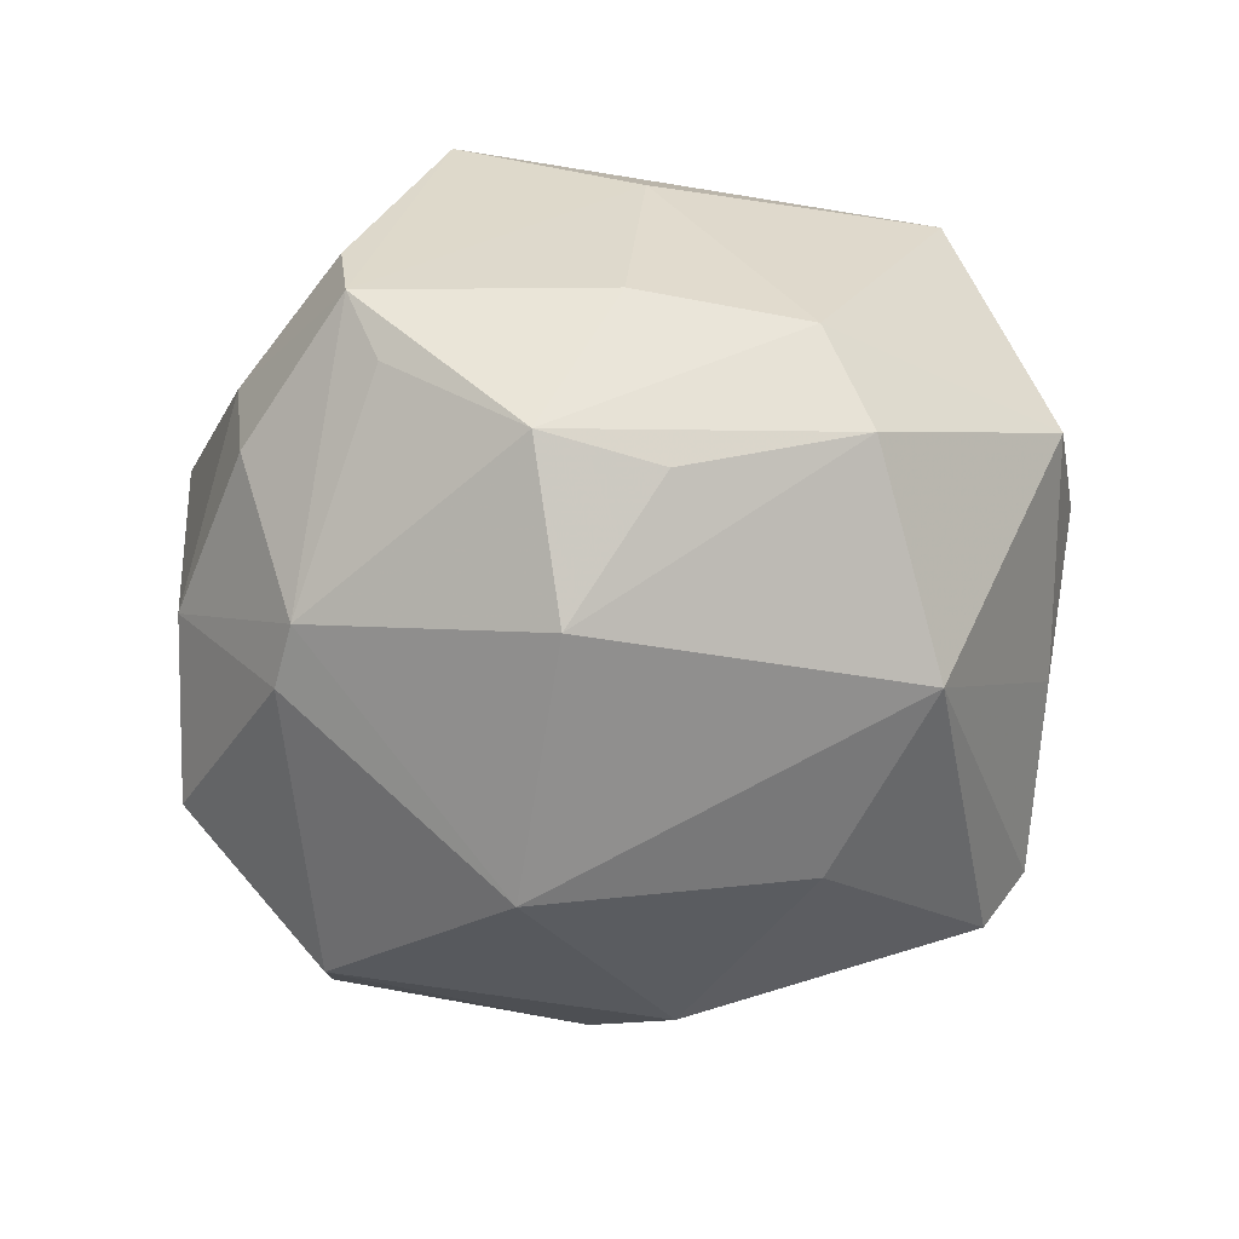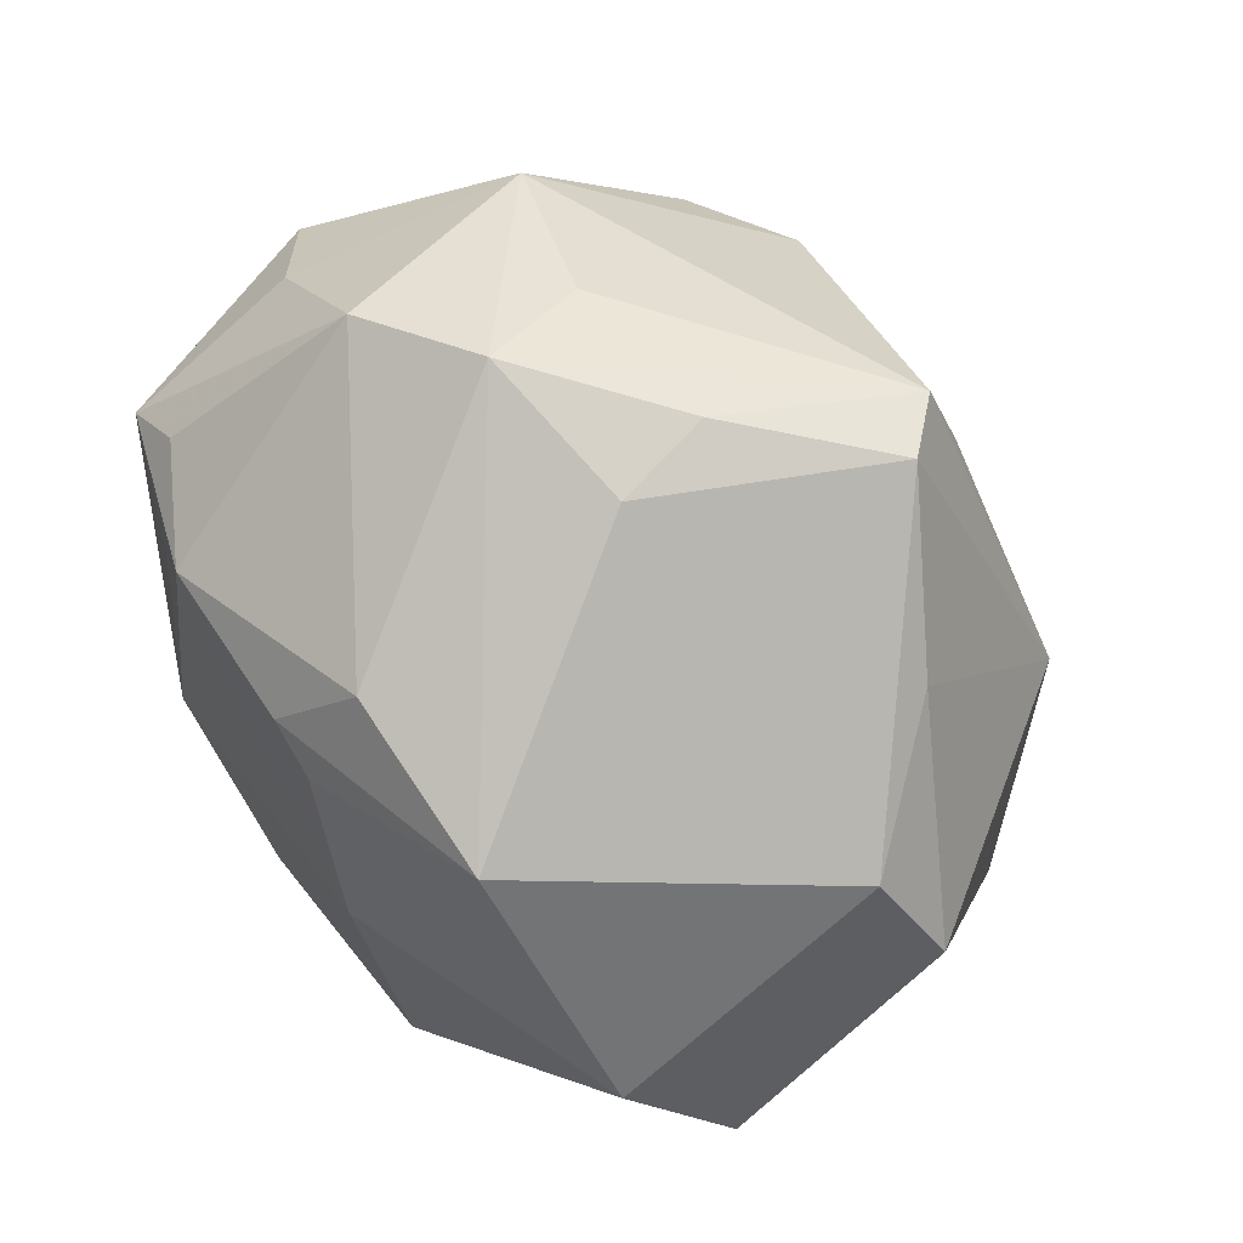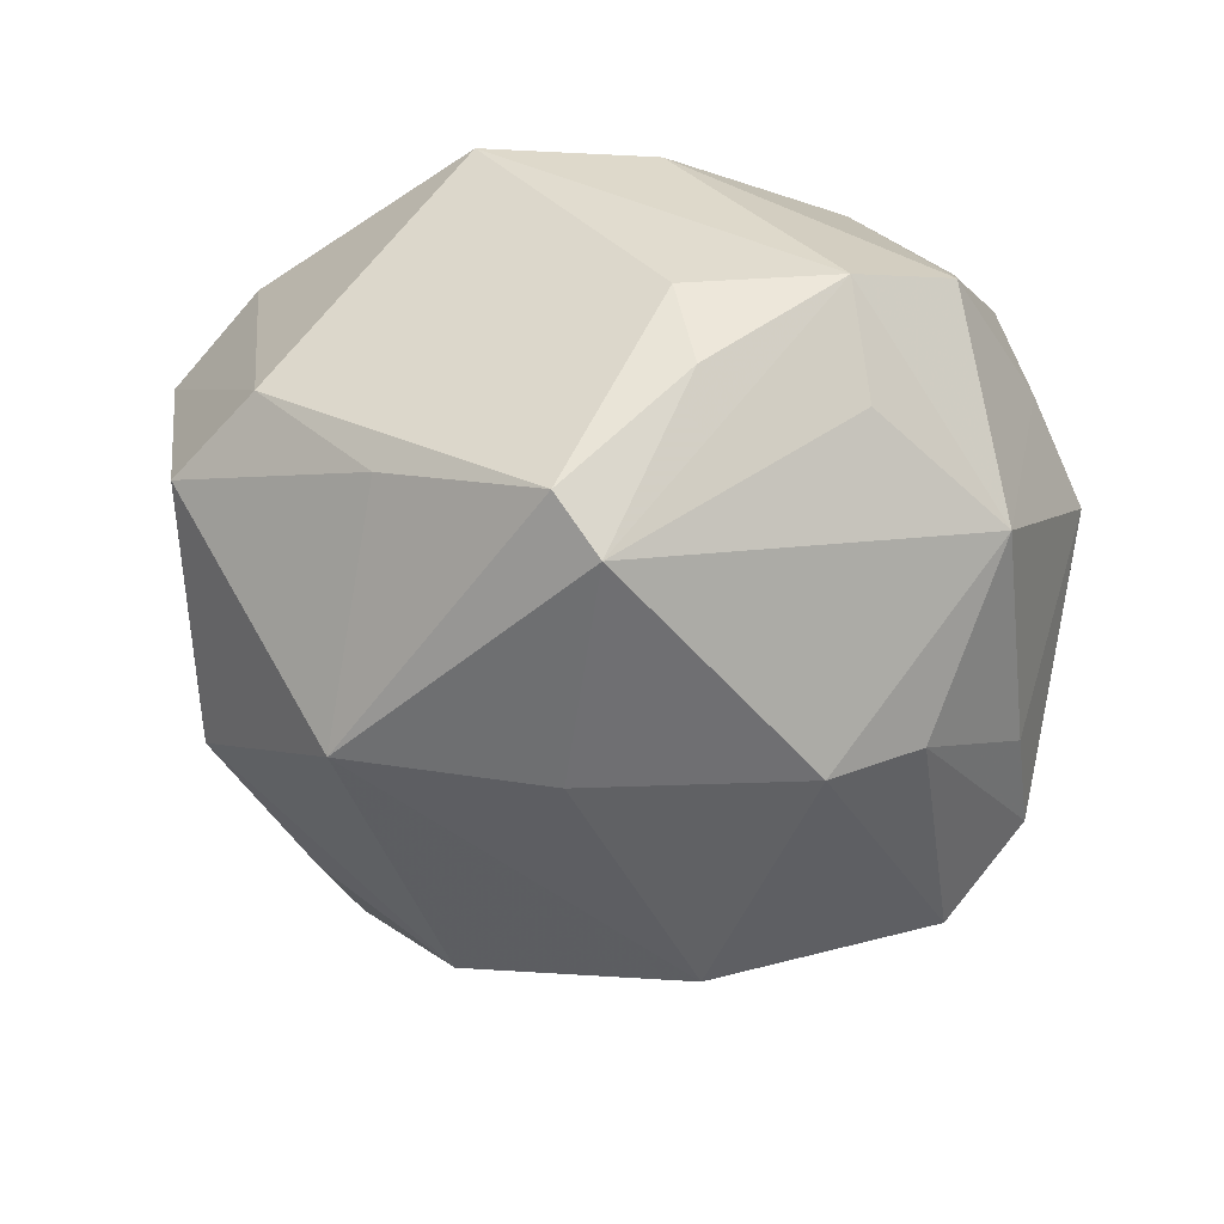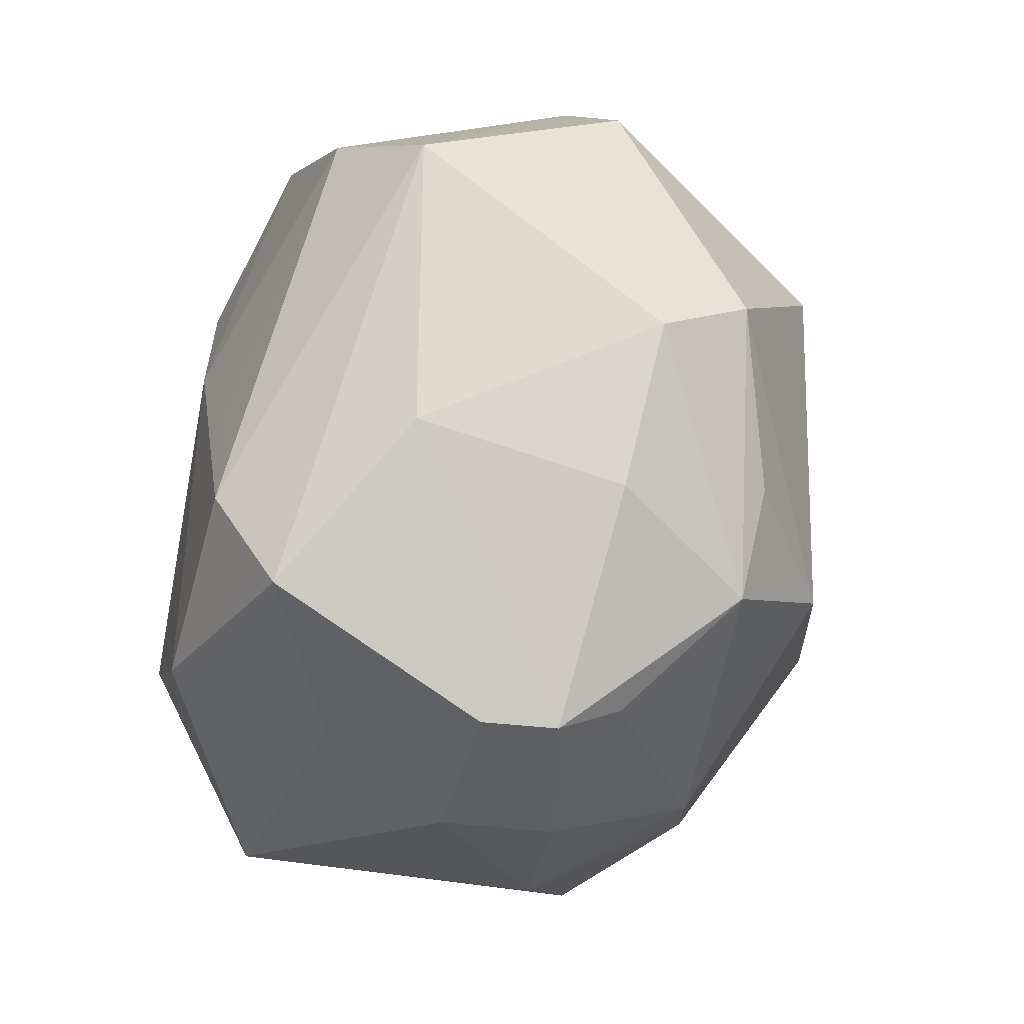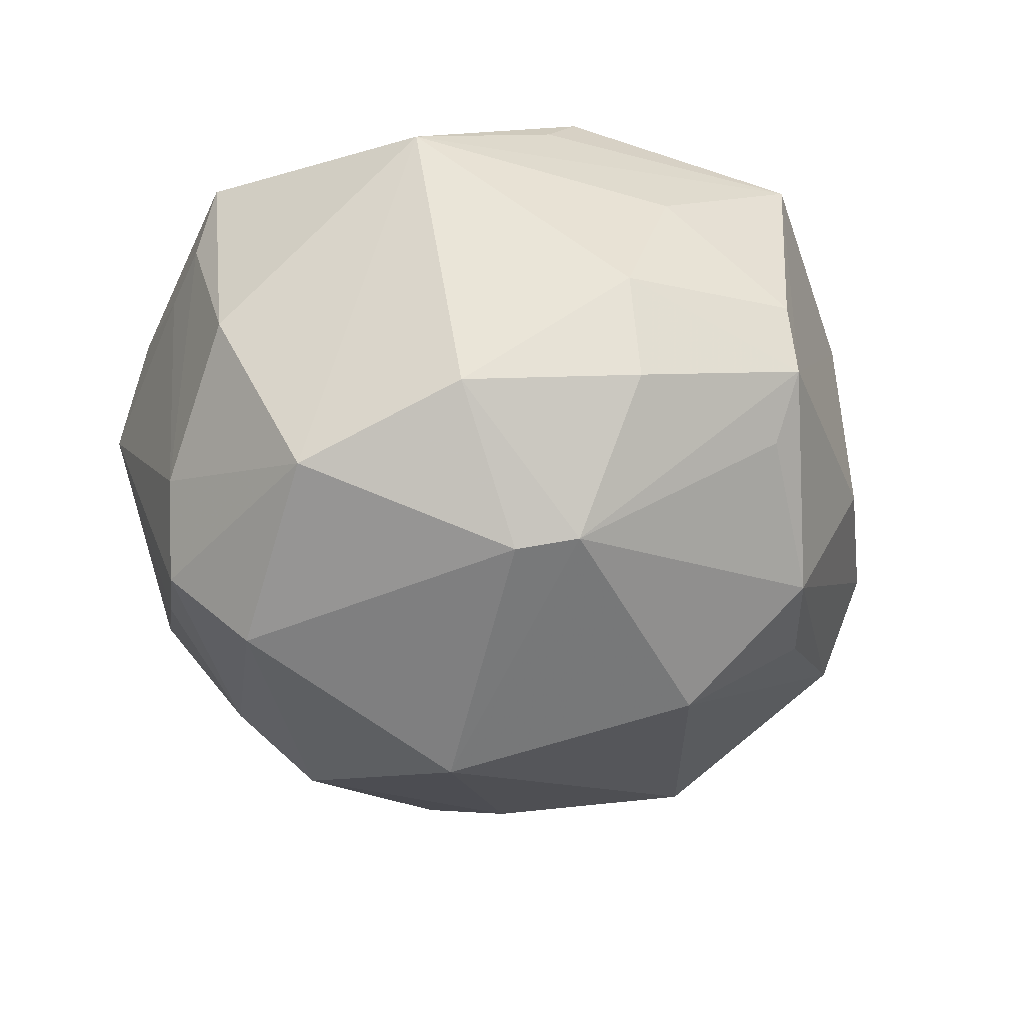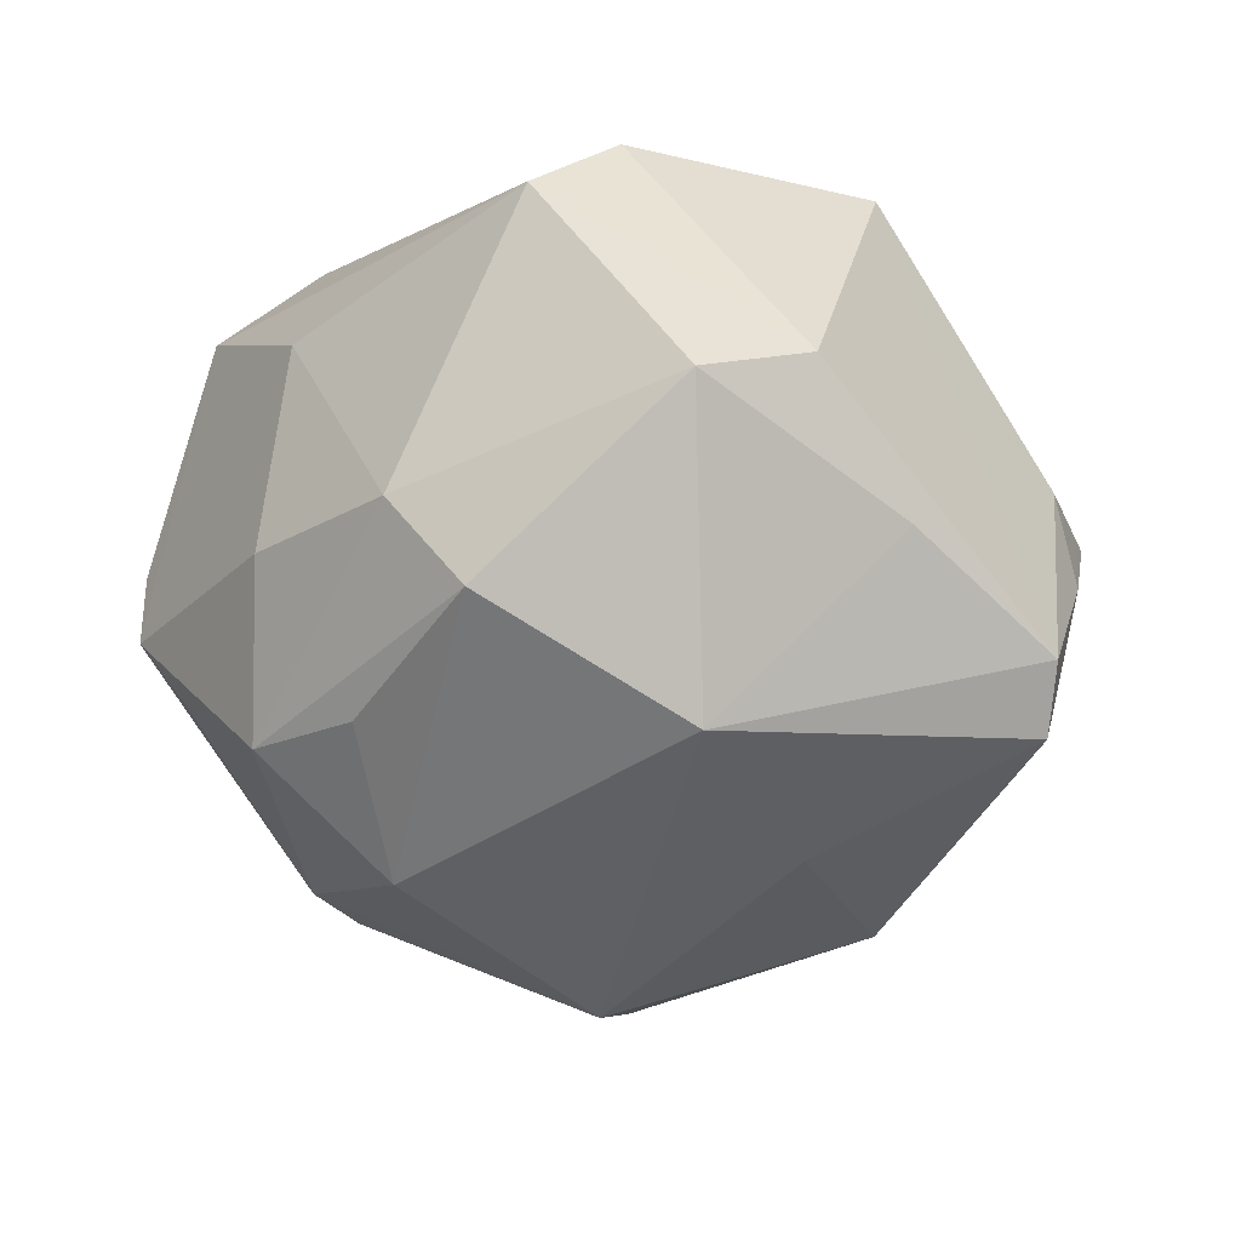
<metadata>
{"format":"obj","ext":"obj","renderer":"f3d","projection":"perspective","resolution":1024,"background":"white","views":[{"elev":-53.5,"azim":35.4,"up":"+Z"},{"elev":59.5,"azim":52.5,"up":"+Y"},{"elev":-31.2,"azim":158.6,"up":"+Z"},{"elev":-60.3,"azim":75.3,"up":"+Y"},{"elev":-31.2,"azim":-37.0,"up":"+Z"},{"elev":-27.1,"azim":90.3,"up":"+Z"}]}
</metadata>
<code>
v 0.01014 -0.04025 0.02304
v 0.01219 0.0408 0.0049
v 0.005225 -0.04178 -0.0134
v -0.02248 -0.01169 0.03158
v -0.03764 -0.01655 -0.01946
v -0.01861 0.01908 0.03134
v -0.04431 -0.01013 -0.001375
v -0.002908 0.0455 0.006808
v -0.01918 0.02371 -0.02642
v 0.01017 -0.0208 -0.03411
v 0.04531 -0.008345 0.01758
v 0.02234 0.03839 -0.0177
v -0.02736 -0.03053 -0.01254
v 0.03163 0.006646 -0.02885
v -0.0293 0.03088 0.01018
v 0.004662 -0.0464 -0.00708
v 0.01261 0.01598 -0.0329
v -0.04353 -0.002199 0.01319
v 0.03951 -0.0002363 0.02572
v -0.01538 -0.02998 0.02576
v -0.00803 -0.00246 -0.04026
v 0.04297 0.01657 0.001493
v -0.04217 0.0046 0.01073
v 0.01751 0.03766 -0.02325
v -0.01395 0.02389 0.03271
v -0.03262 0.0001367 -0.03111
v 0.03765 -0.02054 -0.009477
v 0.002031 0.02191 0.03372
v -0.01335 -0.04075 0.0003847
v 0.02619 -0.03063 0.01293
v 0.007031 0.01903 0.03398
v -0.03776 0.02384 0.003608
v -0.006005 0.04211 -0.004443
v 0.01006 -0.00206 0.03394
v -0.03926 0.01559 0.01222
v -0.01543 0.04221 0.01218
v -0.03825 0.00737 -0.02243
v -0.01186 -0.04041 -0.01101
v -0.01045 -0.0284 0.0305
v -0.006462 -0.03913 0.0141
v -0.03056 0.0227 0.02622
v 0.01187 -0.02977 0.03023
v 0.02358 -0.02378 -0.02419
v -0.01235 -0.03055 -0.02594
v 0.03398 0.02492 -0.01039
v -0.01742 -0.02642 -0.02707
v -0.009004 0.02375 -0.03177
v 0.01458 -0.01758 0.03087
v -0.03265 0.01734 -0.01975
v 0.01599 -0.03342 -0.02336
v 0.01073 0.04259 -0.004601
v 0.02536 -0.03296 -0.008461
v -0.02398 0.02659 0.0263
v 0.003507 -0.04647 0.000503
v -0.0322 -0.02842 0.01804
v -0.04265 -0.00418 0.0209
v 0.03823 -0.01333 -0.01856
v 0.0477 0.005999 -0.002835
v -0.02211 0.03684 -0.0104
v 0.008322 0.02963 0.029
v -0.04163 0.003052 -0.01335
v 0.02522 0.02388 0.02942
f 41 56 4
f 46 26 21
f 21 26 47
f 47 59 24
f 57 14 58
f 11 58 22
f 39 34 4
f 4 56 55
f 55 39 4
f 13 29 55
f 35 41 32
f 56 41 35
f 4 34 25
f 12 14 24
f 5 46 13
f 26 46 5
f 13 55 5
f 24 59 33
f 17 14 21
f 24 14 17
f 21 47 17
f 17 47 24
f 1 11 42
f 42 39 1
f 34 39 42
f 62 31 34
f 22 12 62
f 62 12 2
f 38 29 13
f 1 55 40
f 40 55 29
f 1 39 20
f 20 55 1
f 39 55 20
f 32 61 23
f 23 35 32
f 60 25 28
f 28 62 60
f 31 62 28
f 34 31 28
f 28 25 34
f 6 41 4
f 4 25 6
f 6 25 41
f 45 58 14
f 14 12 45
f 22 58 45
f 45 12 22
f 61 5 7
f 7 55 56
f 7 5 55
f 57 50 43
f 2 12 51
f 51 12 24
f 36 25 60
f 26 5 37
f 37 5 61
f 37 61 32
f 19 42 11
f 19 62 34
f 19 11 22
f 22 62 19
f 18 23 61
f 61 7 18
f 18 7 56
f 56 35 18
f 35 23 18
f 50 3 44
f 44 46 21
f 13 46 44
f 44 38 13
f 10 14 57
f 57 43 10
f 21 14 10
f 10 43 50
f 10 44 21
f 50 44 10
f 30 11 1
f 27 50 57
f 27 52 50
f 57 58 27
f 58 11 27
f 11 30 27
f 27 30 52
f 32 41 15
f 41 36 15
f 15 59 32
f 15 36 59
f 41 25 53
f 53 36 41
f 25 36 53
f 8 36 60
f 60 62 8
f 8 62 2
f 2 51 8
f 24 33 8
f 8 51 24
f 8 33 59
f 59 36 8
f 59 47 9
f 9 47 26
f 26 37 9
f 34 42 48
f 48 19 34
f 42 19 48
f 29 38 16
f 38 44 16
f 16 44 3
f 50 52 16
f 16 3 50
f 16 30 1
f 52 30 16
f 59 9 49
f 49 9 37
f 32 59 49
f 49 37 32
f 54 40 29
f 29 16 54
f 1 40 54
f 54 16 1

</code>
